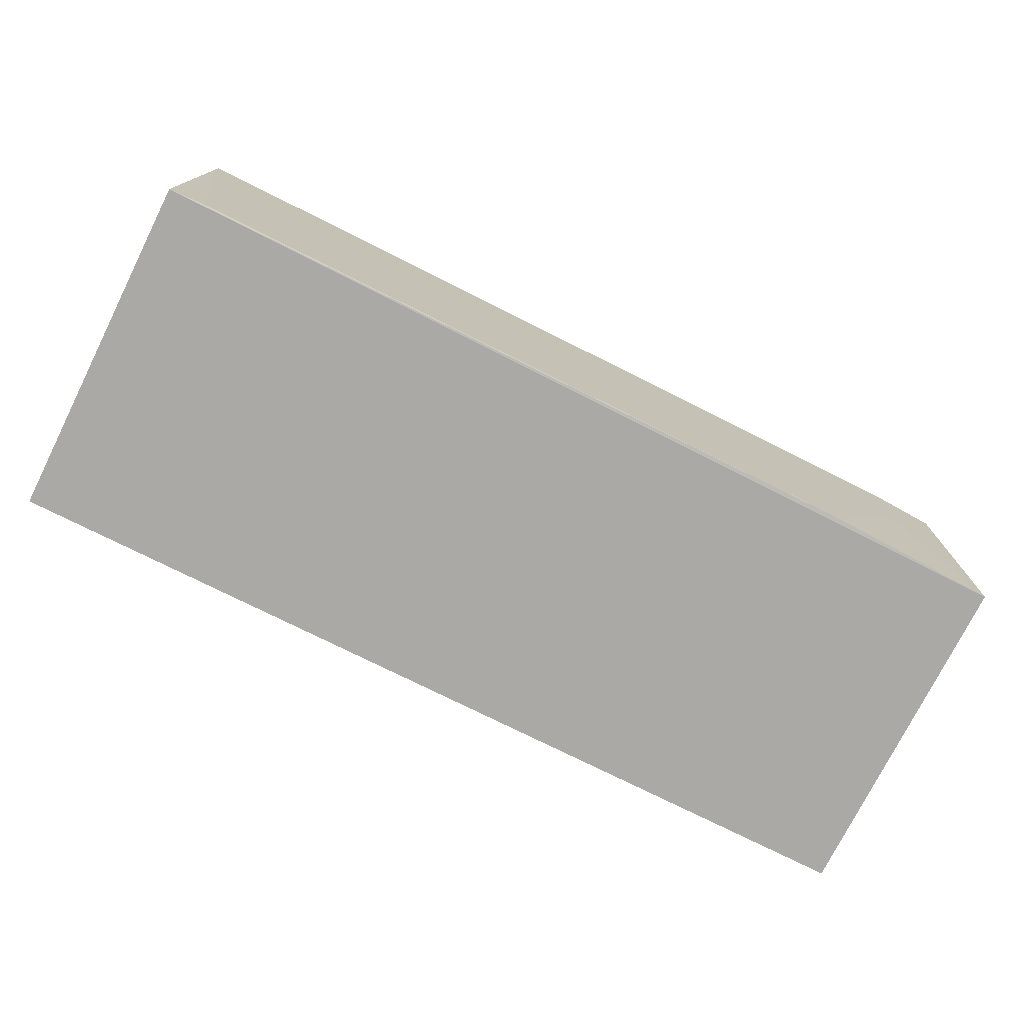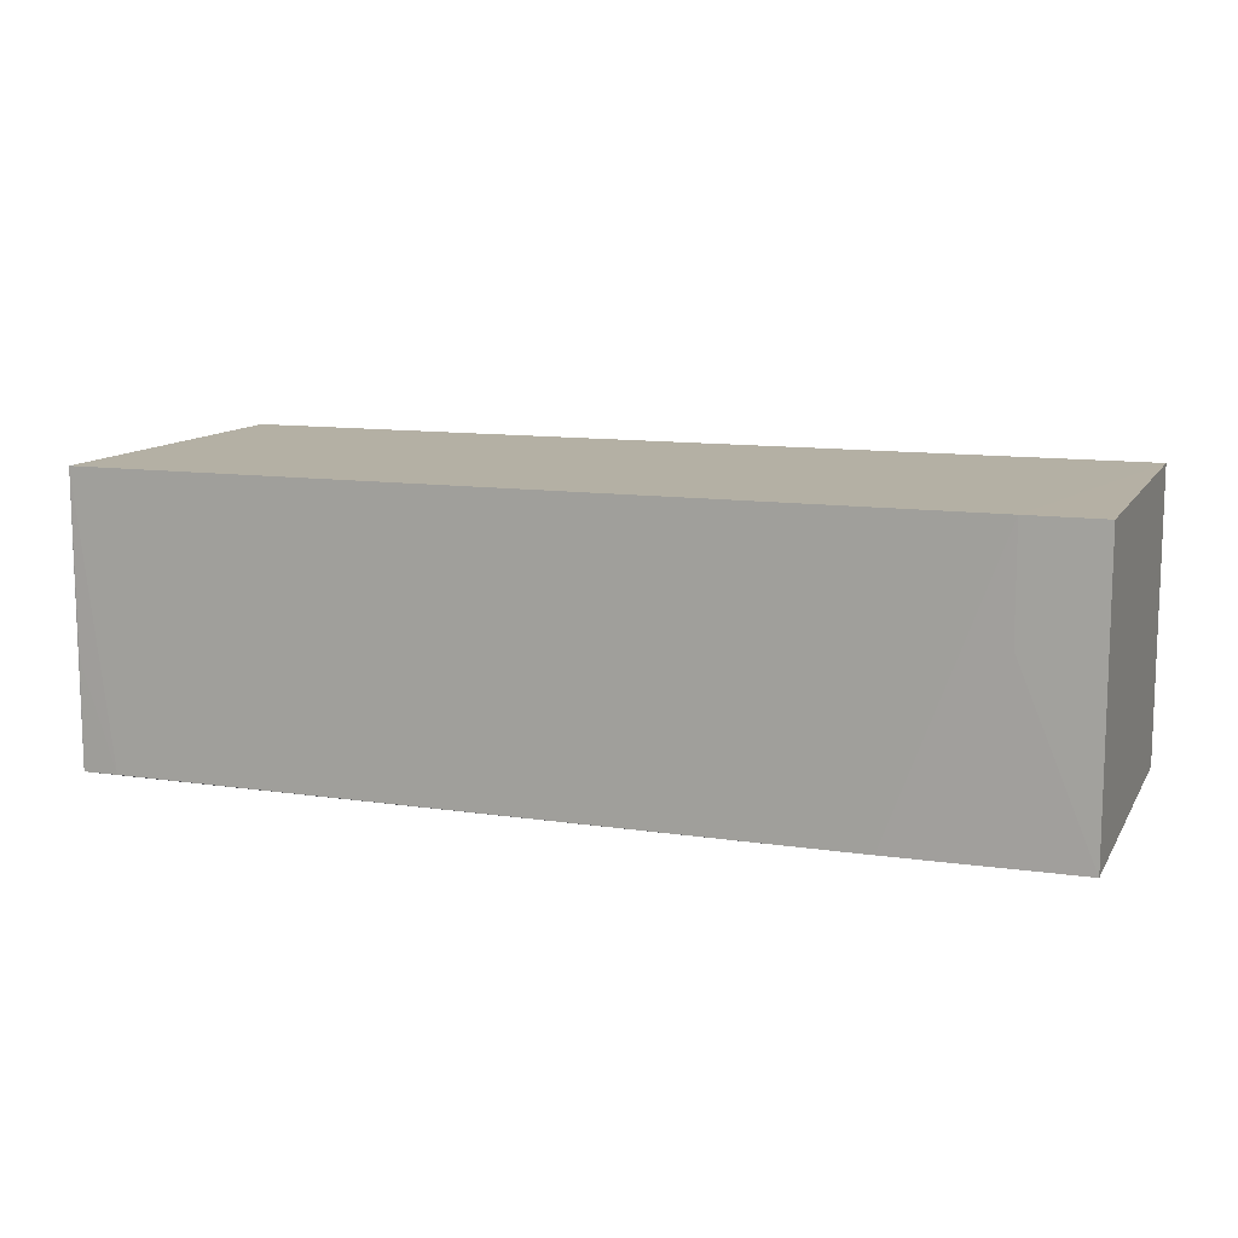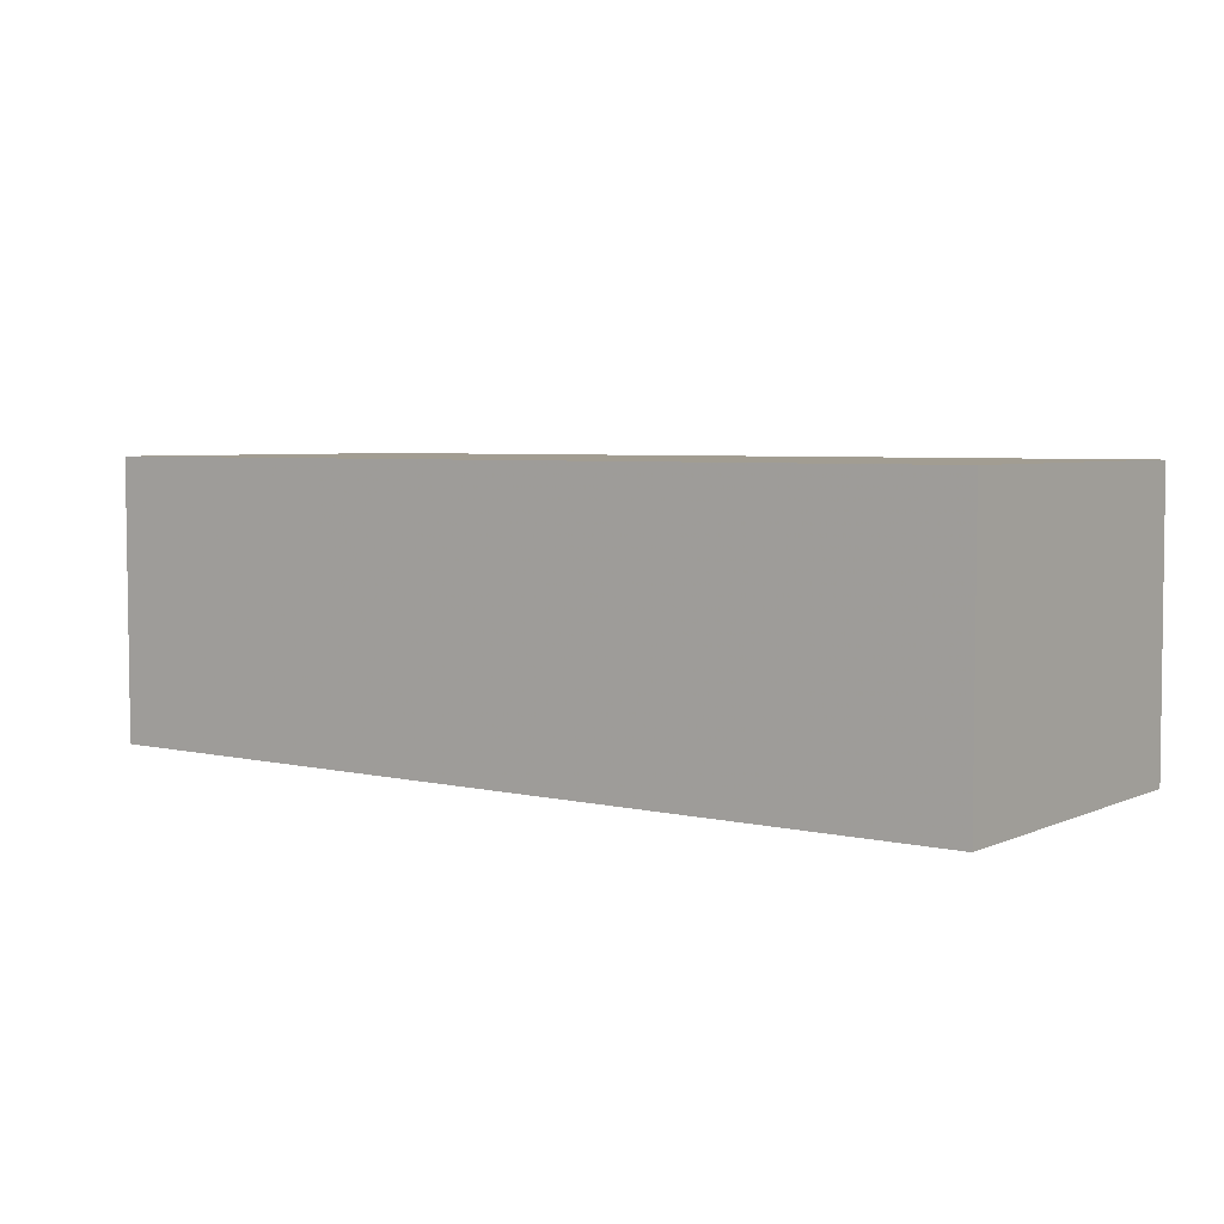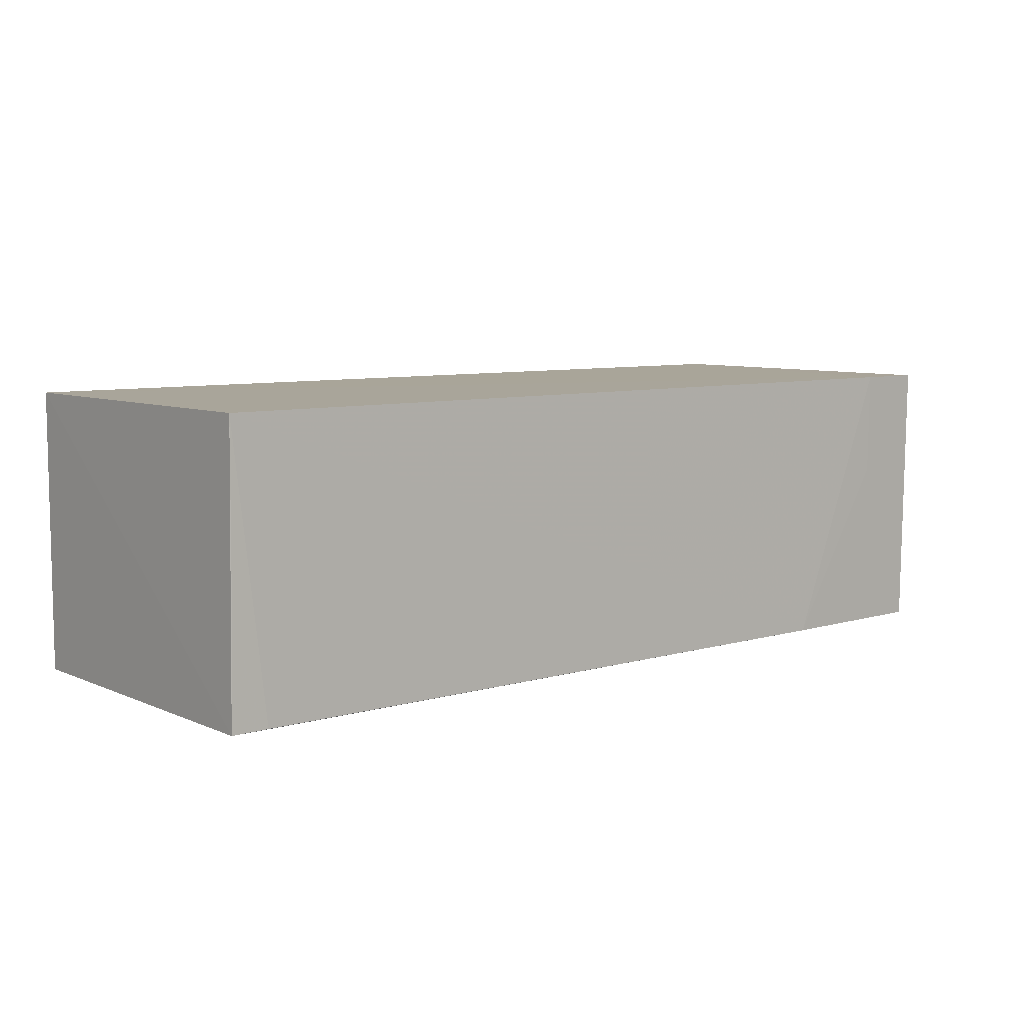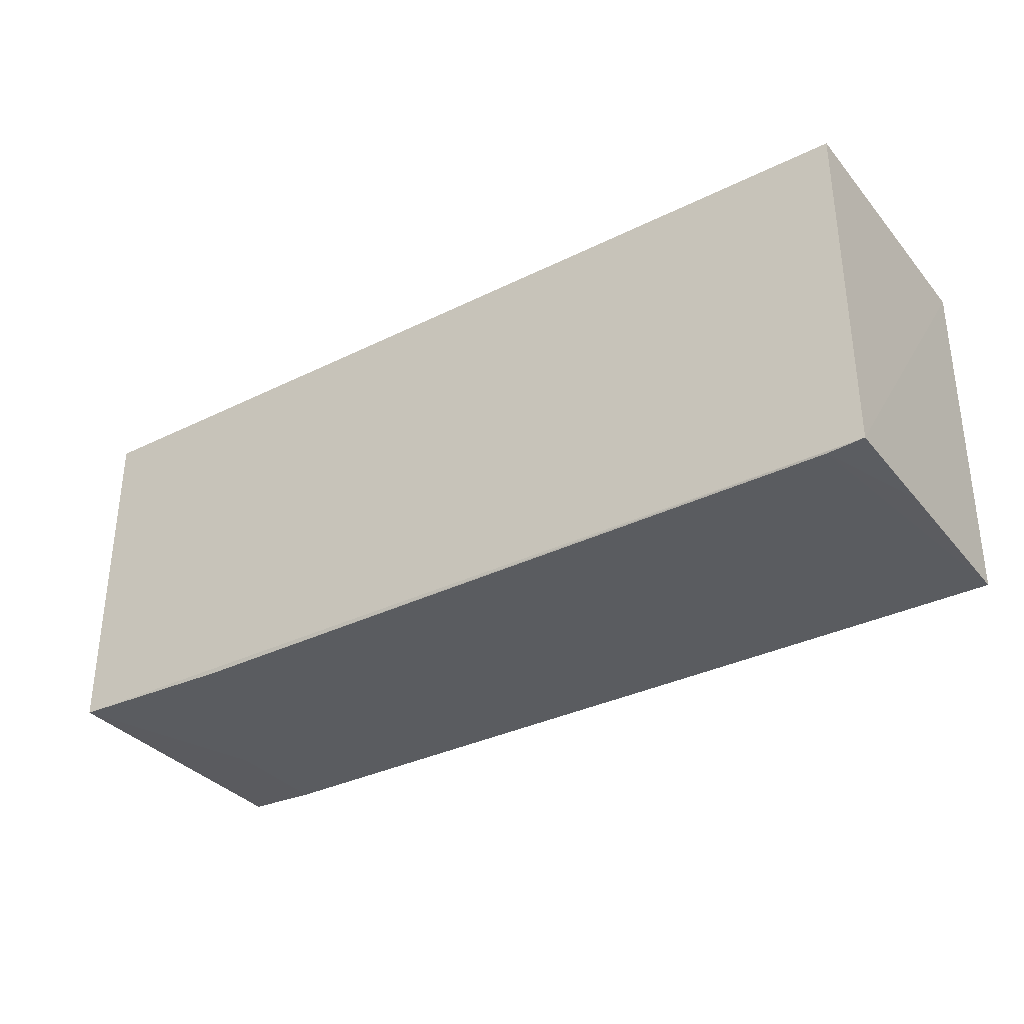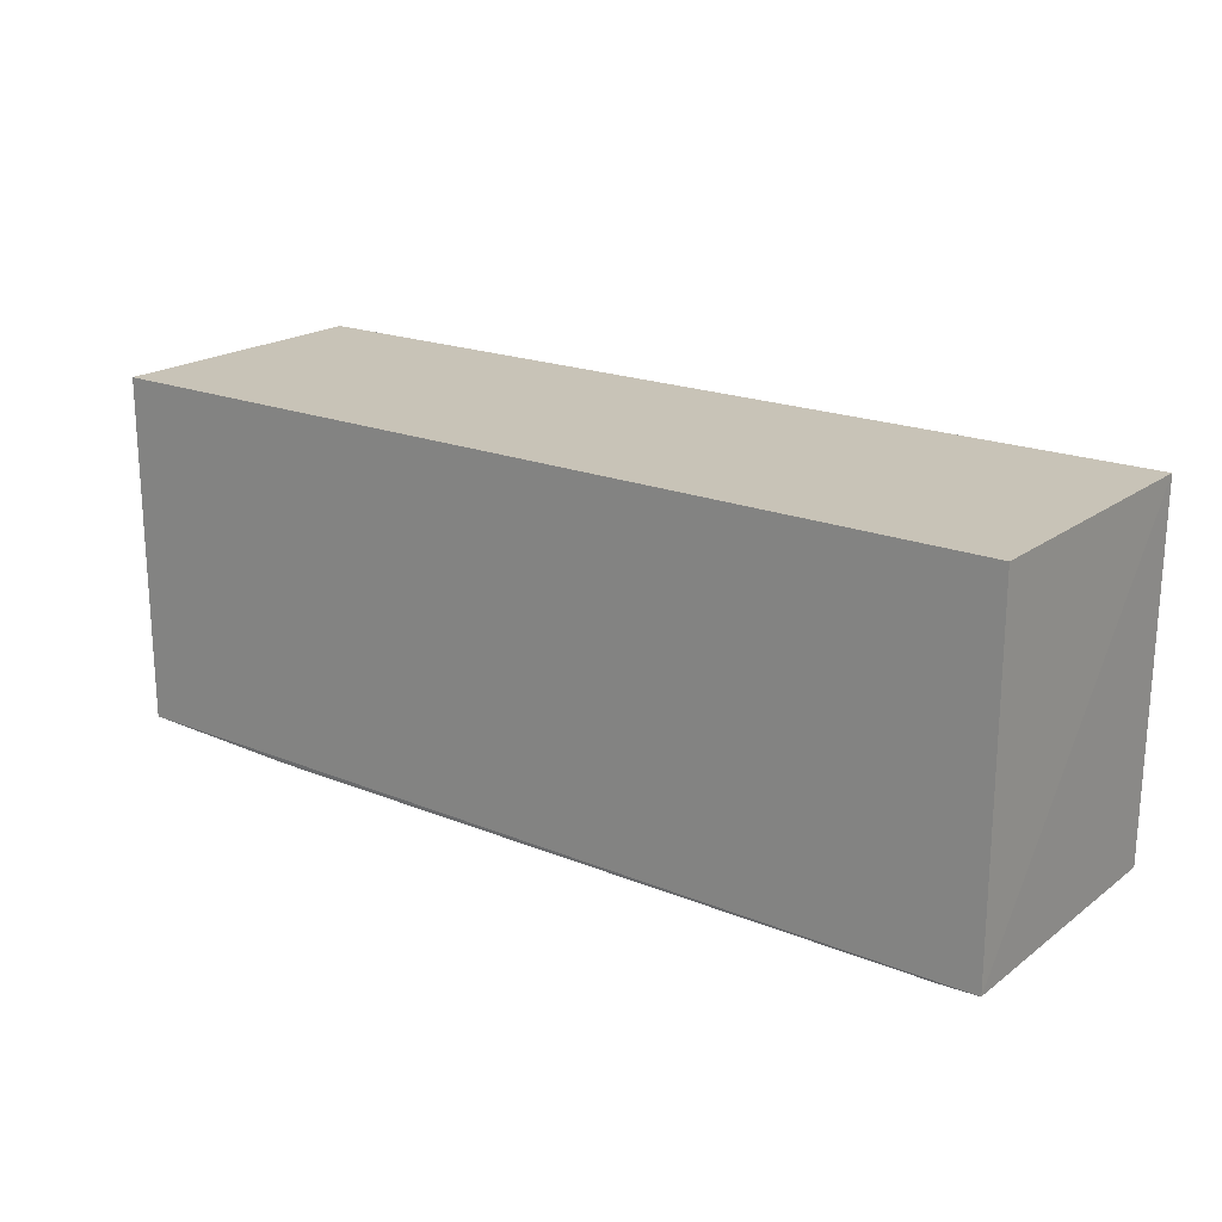
<metadata>
{"format":"obj","ext":"obj","renderer":"f3d","projection":"perspective","resolution":1024,"background":"white","views":[{"elev":-75.5,"azim":-26.6,"up":"+Z"},{"elev":11.5,"azim":19.9,"up":"+Z"},{"elev":4.8,"azim":-143.4,"up":"+Z"},{"elev":7.5,"azim":-39.4,"up":"+Z"},{"elev":-33.8,"azim":-146.1,"up":"+Y"},{"elev":19.7,"azim":-143.1,"up":"+Y"}]}
</metadata>
<code>
v 0.02594 -0.02109 0.03971
v 0.02593 -0.04358 0.03971
v 0.02594 -0.02109 0.02155
v -0.03308 -0.02109 0.02155
v -0.03308 -0.02109 0.03971
v 0.01452 -0.0437 0.02161
v 0.0213 -0.04377 0.03974
v 0.02593 -0.04335 0.02156
v -0.03292 -0.04376 0.03972
v 0.0213 -0.04369 0.03293
v -0.03307 -0.04356 0.02155
v -0.03073 -0.04367 0.0216
v -0.03295 -0.04365 0.02839
f 1 2 3
f 1 3 4
f 5 1 4
f 7 2 1
f 7 1 5
f 8 3 2
f 9 7 5
f 9 6 7
f 10 7 6
f 10 6 8
f 10 8 2
f 10 2 7
f 11 8 6
f 11 4 3
f 11 3 8
f 11 9 5
f 11 5 4
f 12 11 6
f 12 6 9
f 13 12 9
f 13 9 11
f 13 11 12

</code>
